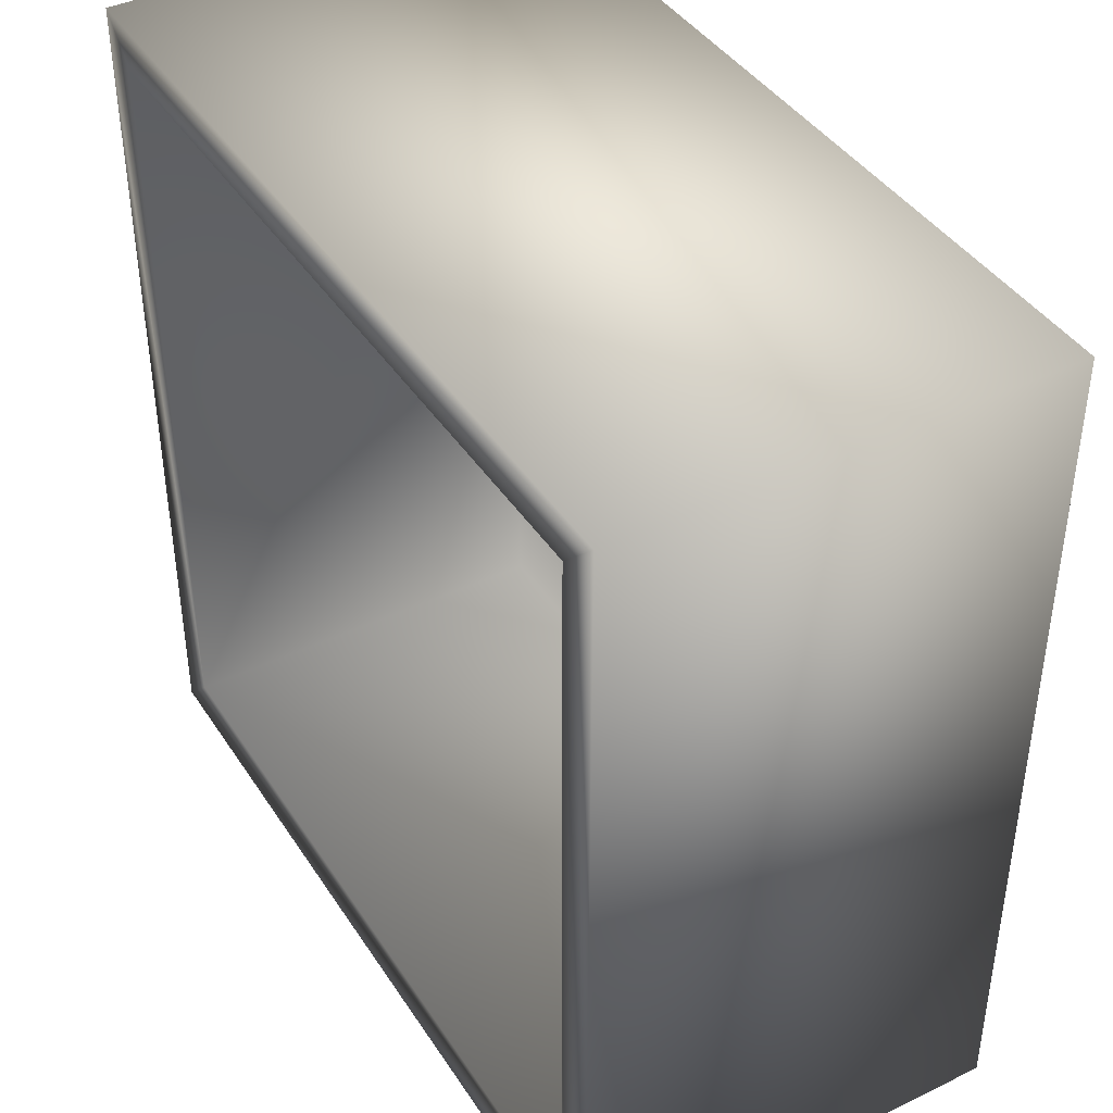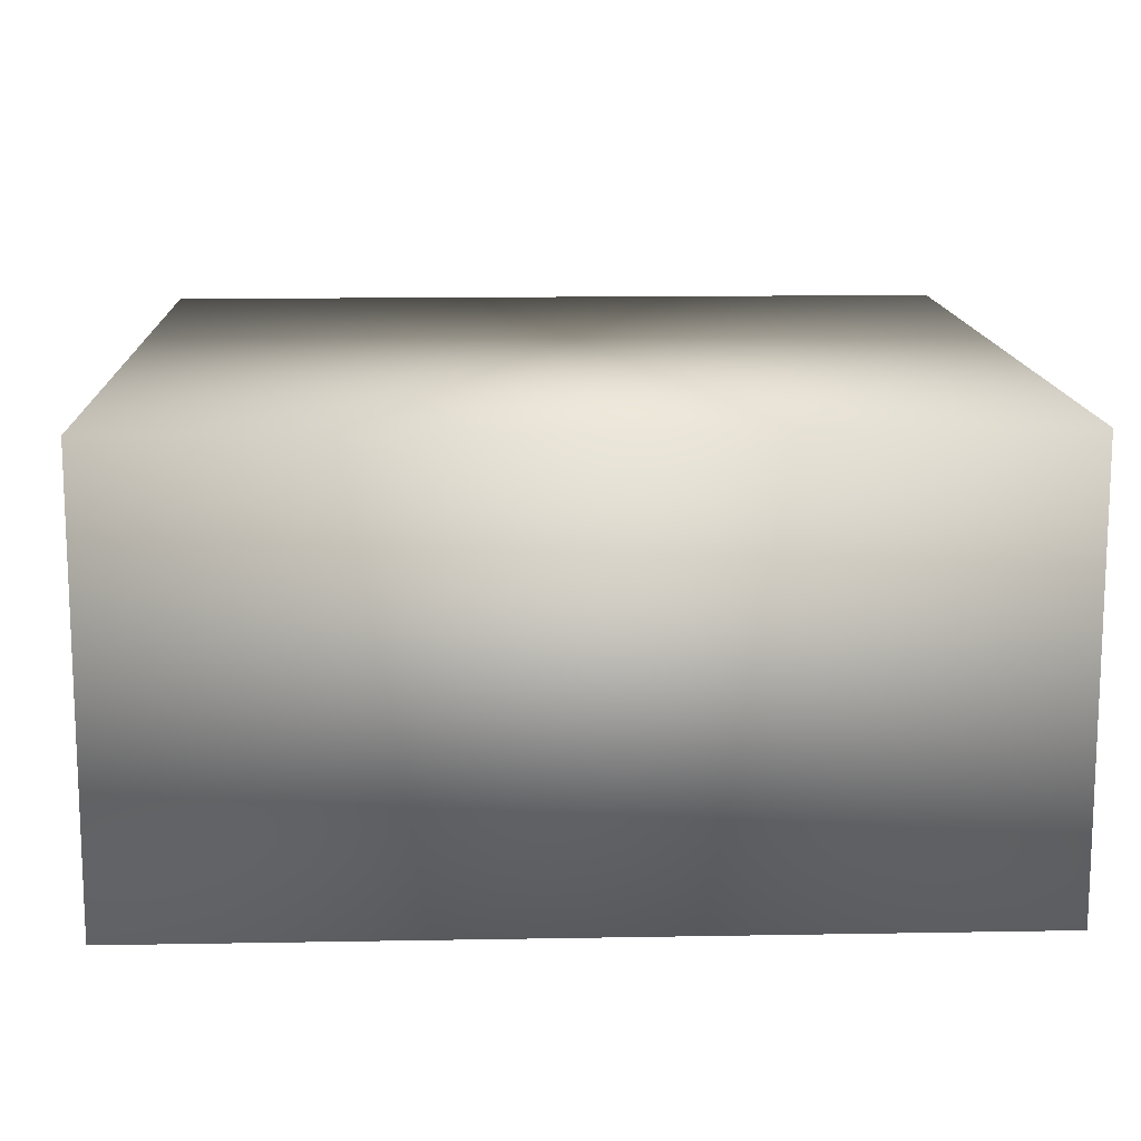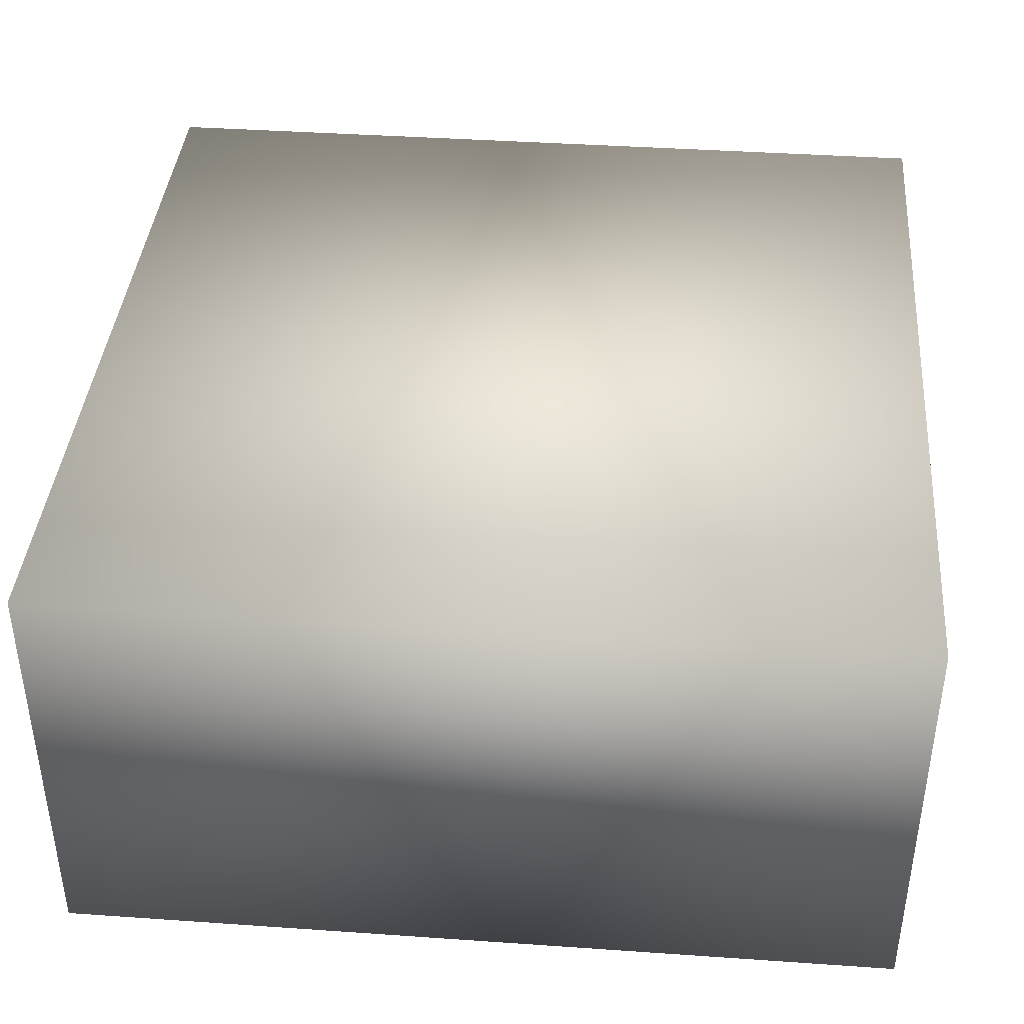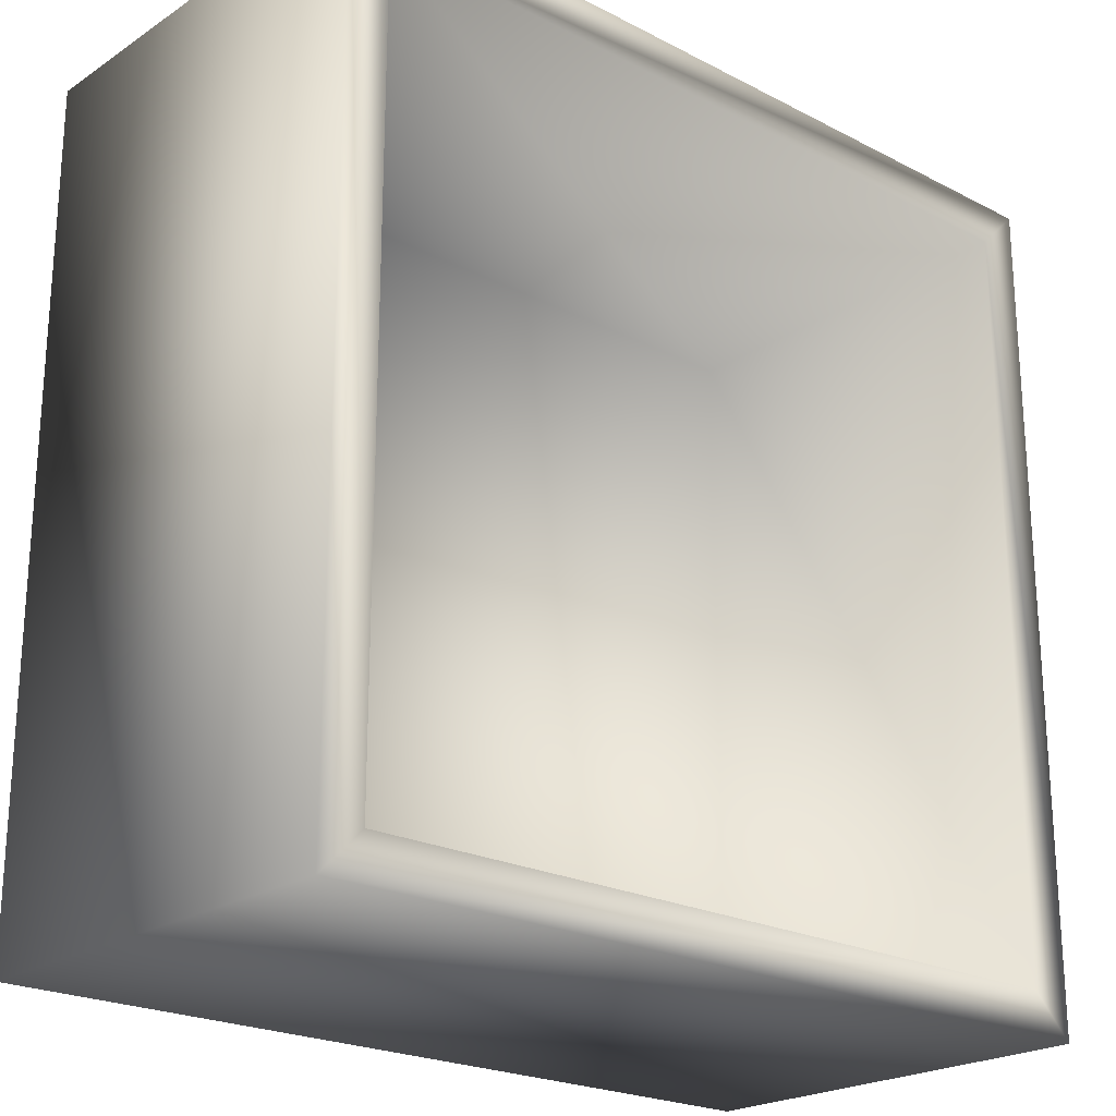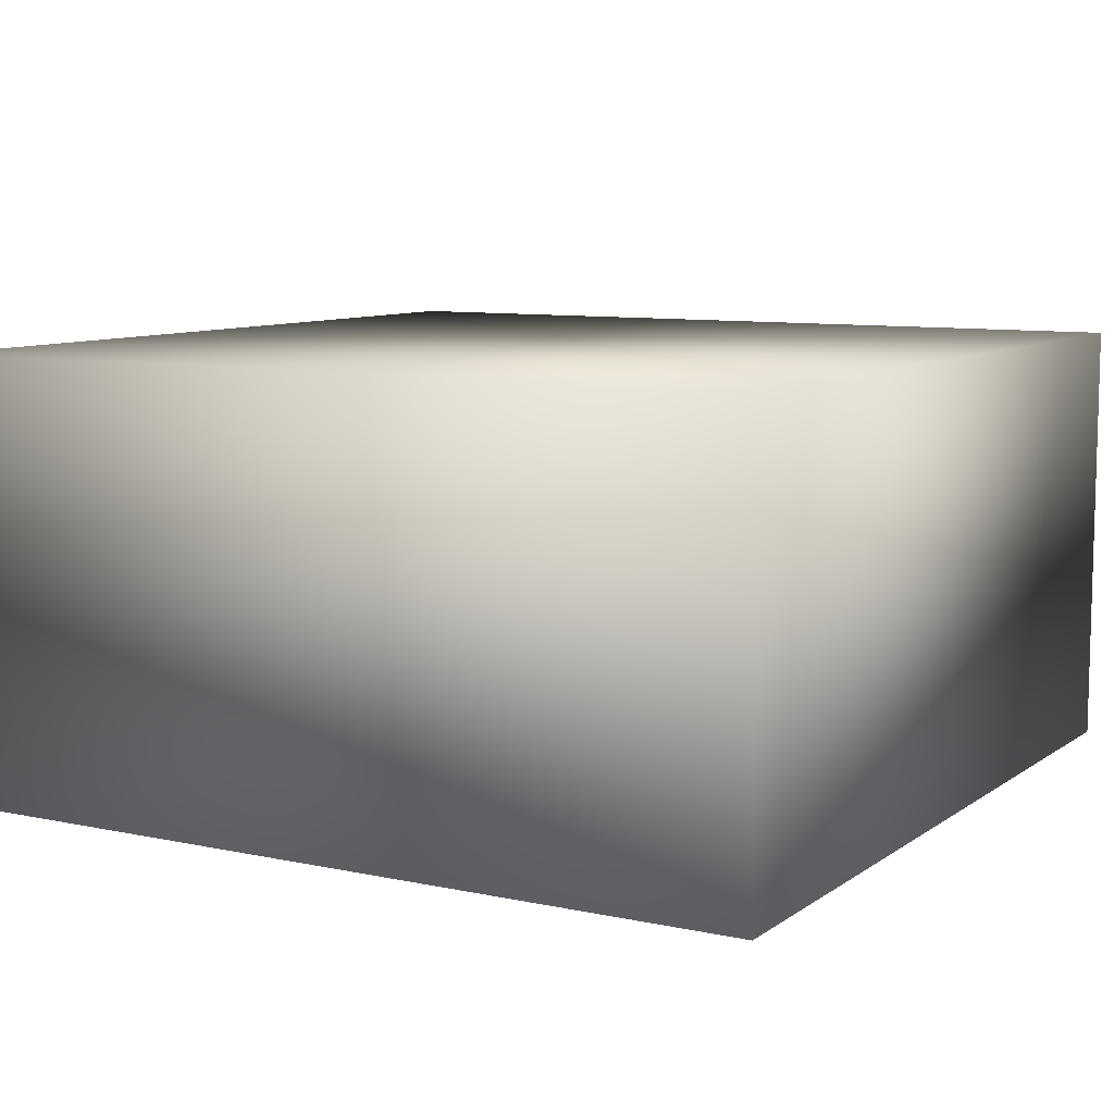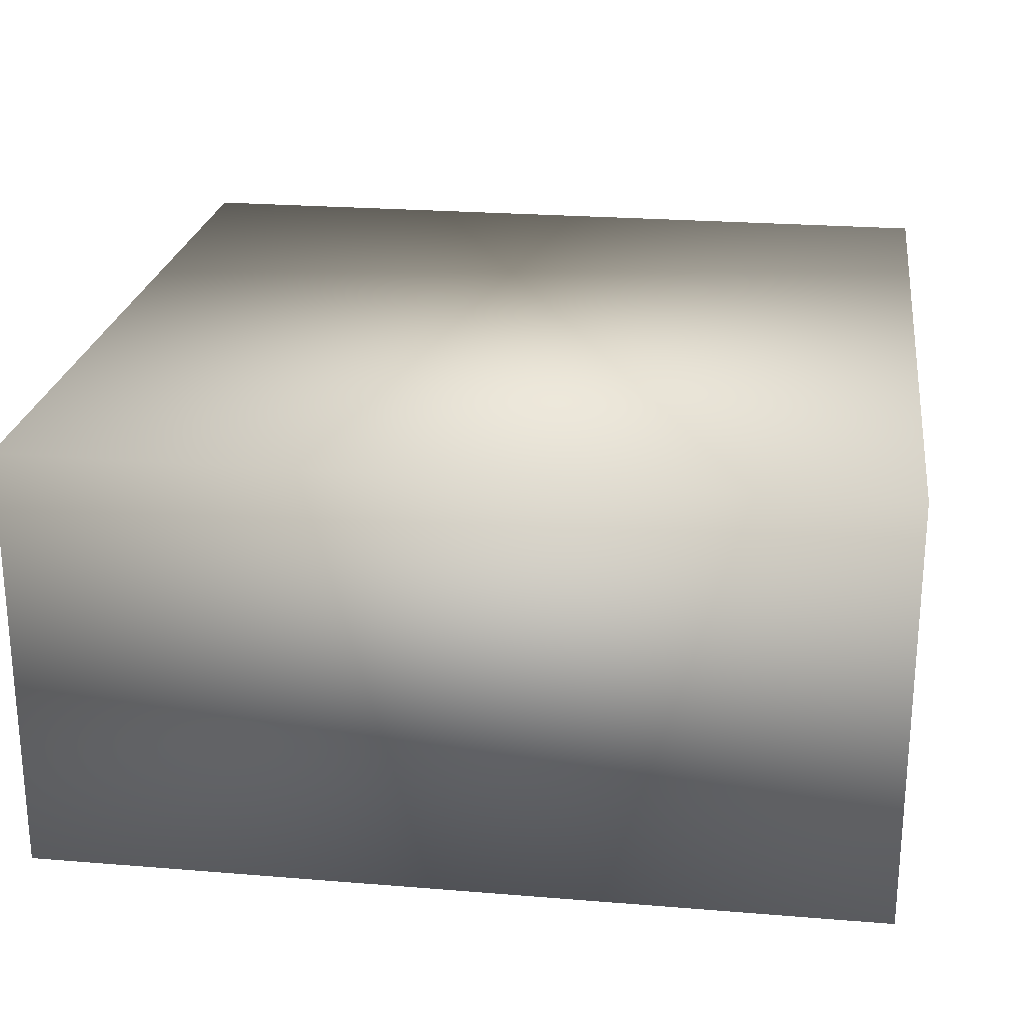
<metadata>
{"format":"obj","ext":"obj","renderer":"f3d","projection":"perspective","resolution":1024,"background":"white","views":[{"elev":41.3,"azim":59.8,"up":"+Z"},{"elev":13.6,"azim":-92.3,"up":"+Y"},{"elev":40.1,"azim":-175.1,"up":"+Y"},{"elev":-22.3,"azim":-41.8,"up":"+Z"},{"elev":8.9,"azim":-60.0,"up":"+Y"},{"elev":23.6,"azim":-82.2,"up":"+Y"}]}
</metadata>
<code>
o base_link
v -0.1998 -0 0.4
v 0.2 0 0
v -0.2 -0 0
v -0.2 -0.205 0
v 0.2 -0.205 0.4
v 0.2 0 0.4
v -0.2002 -0.205 0.4
v -0.18 -0.205 0.38
v 0.18 -0.205 0.38
v 0.18 -0.205 0.02
v -0.18 -0.205 0.02
v 0.2 -0.205 0
v 0.18 -0.02 0.38
v -0.18 -0.02 0.38
v 0.18 -0.02 0.02
v -0.18 -0.02 0.02
f 1 2 3
f 2 4 3
f 1 5 6
f 3 4 7
f 8 9 5
f 10 11 4
f 7 11 8
f 12 9 10
f 8 13 9
f 1 6 2
f 2 12 4
f 2 6 12
f 1 7 5
f 1 3 7
f 5 7 8
f 4 12 10
f 7 4 11
f 12 6 5
f 8 14 13
f 11 15 16
f 9 12 5
f 11 10 15
f 11 16 14 8
f 13 14 16 15
f 10 9 13 15

</code>
